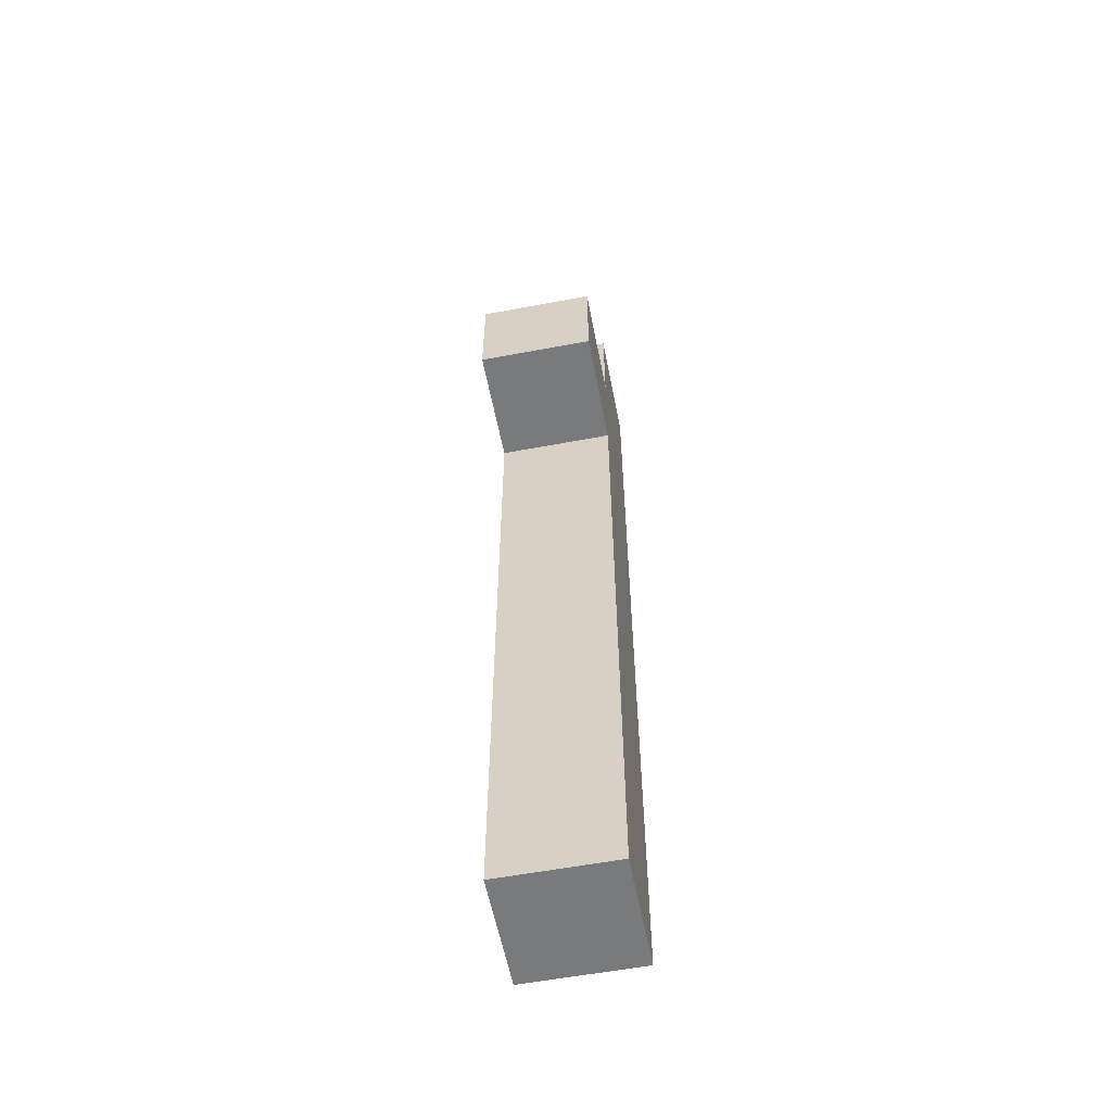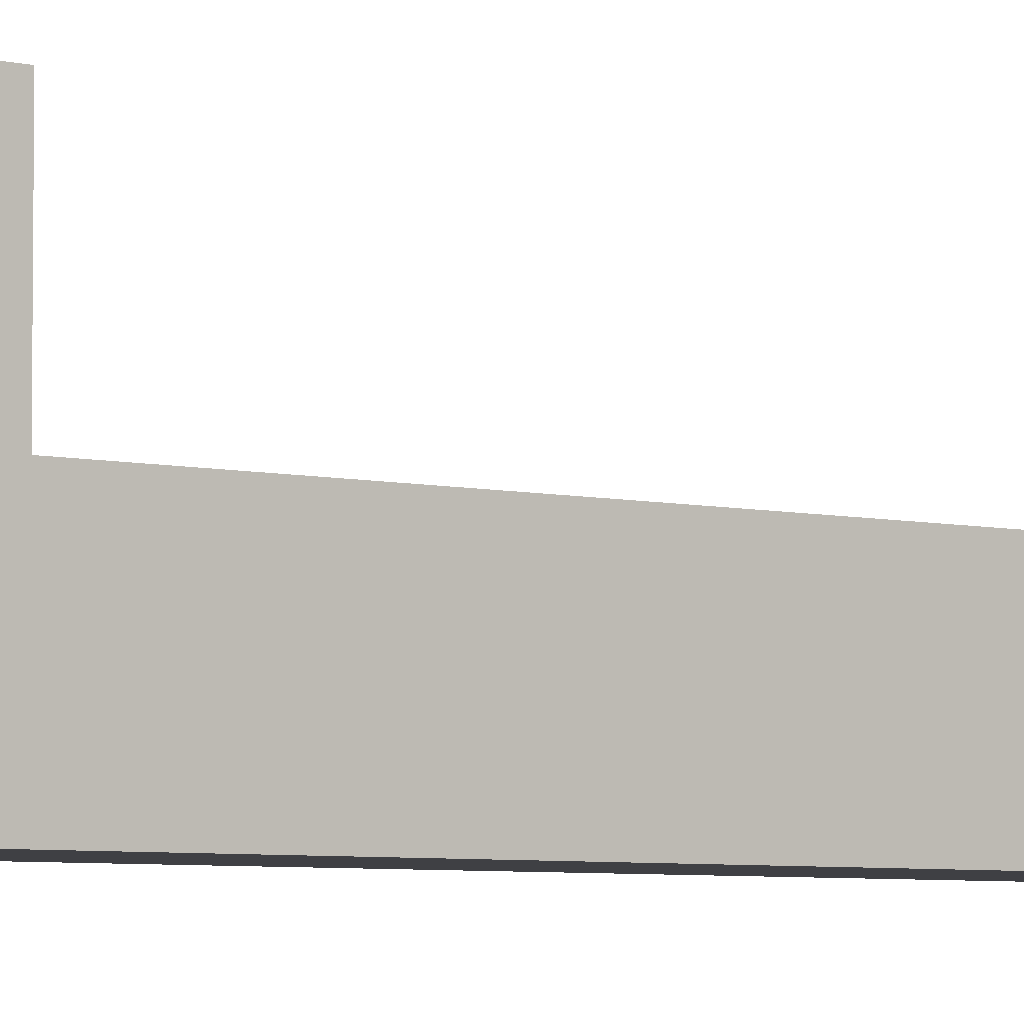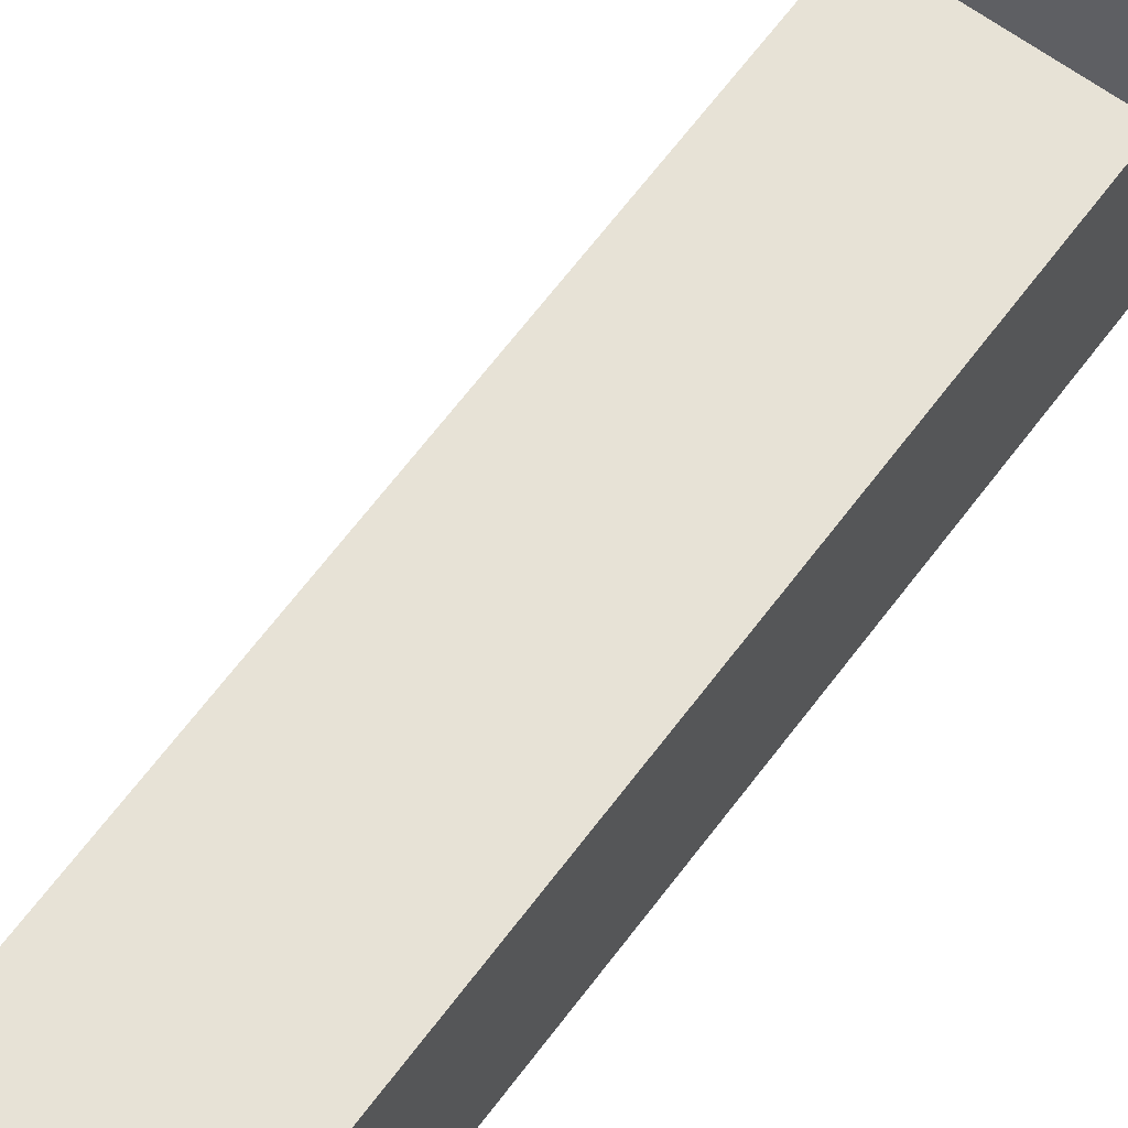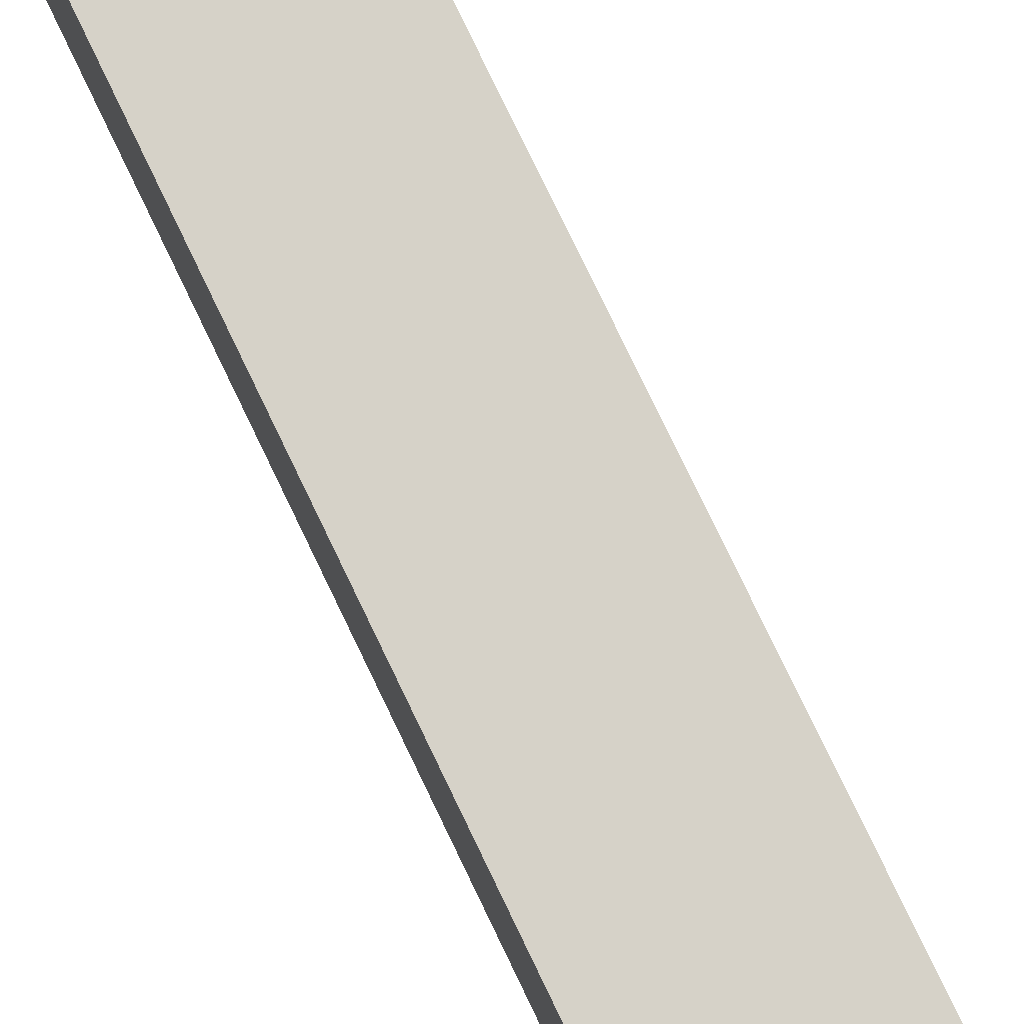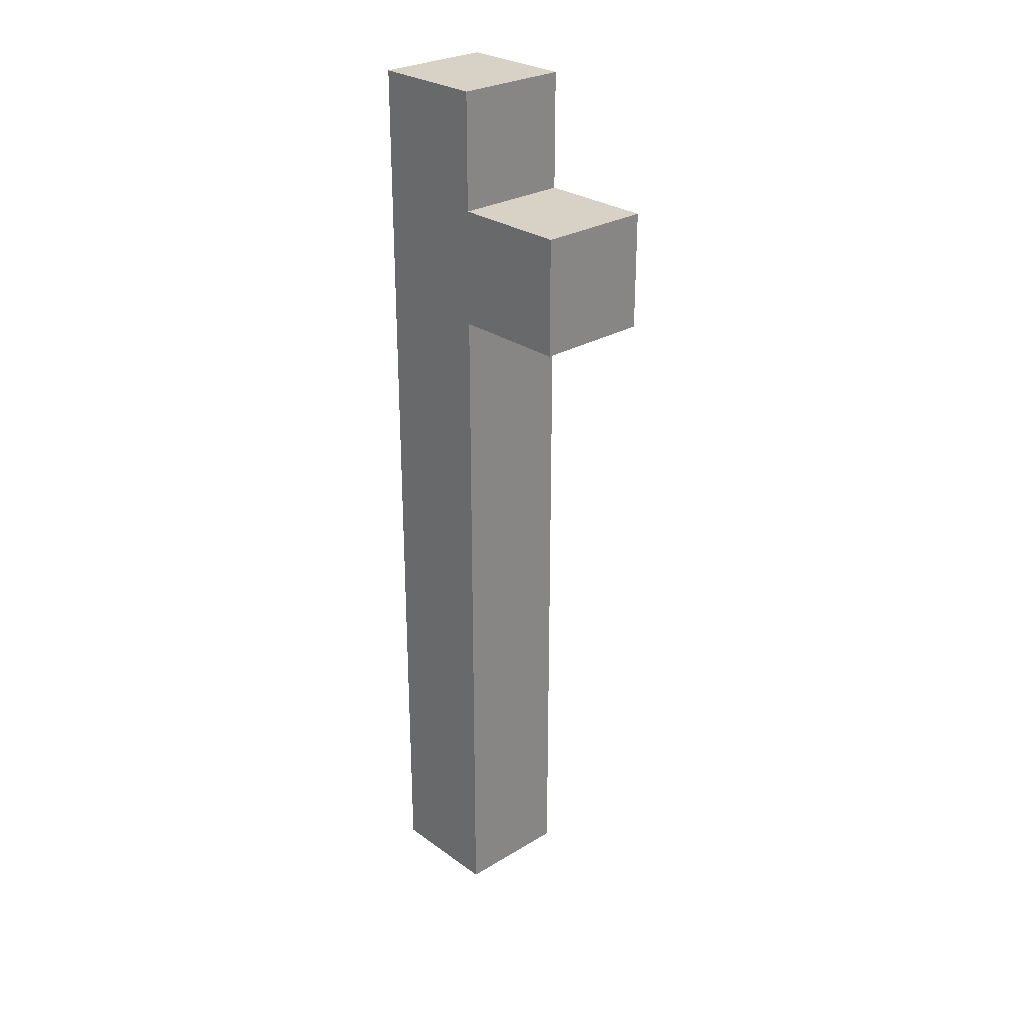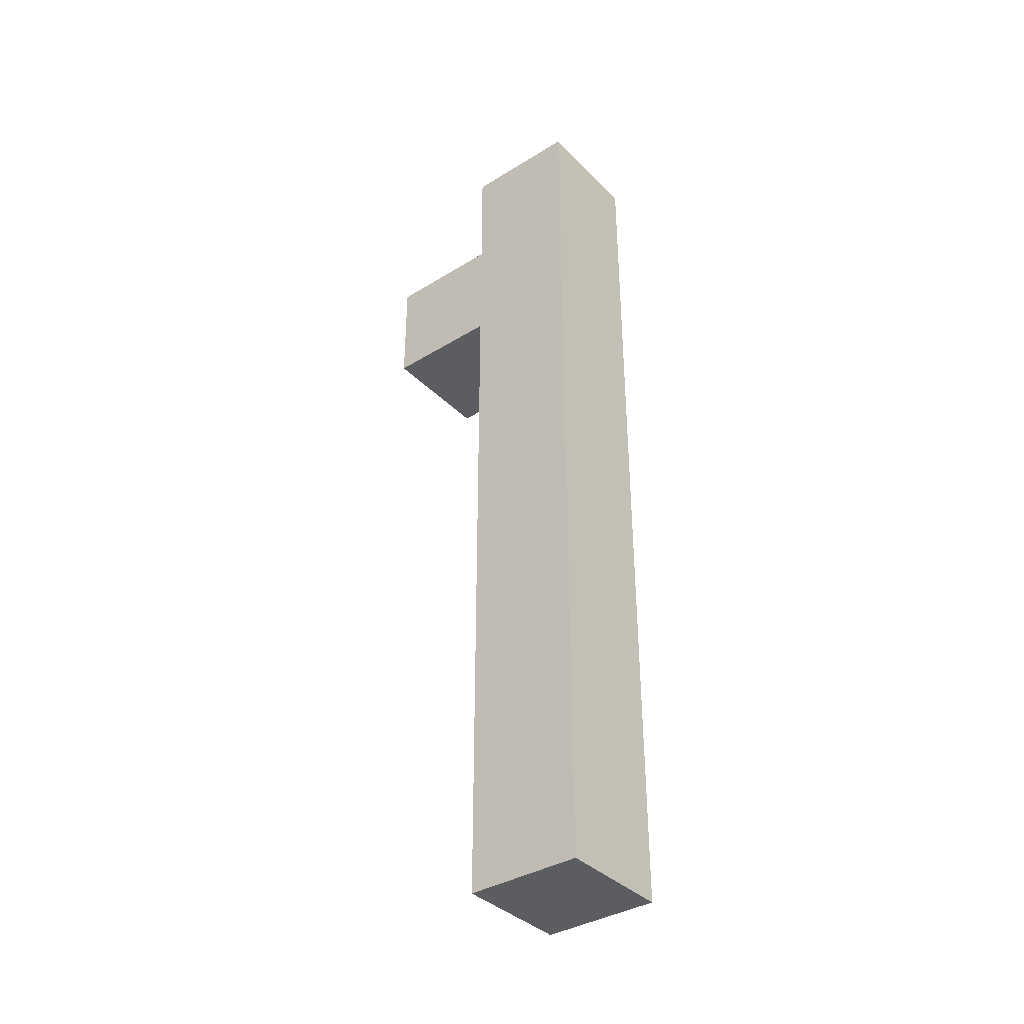
<metadata>
{"format":"obj","ext":"obj","renderer":"f3d","projection":"perspective","resolution":1024,"background":"white","views":[{"elev":-58.0,"azim":11.0,"up":"+Y"},{"elev":-5.0,"azim":-129.7,"up":"+Z"},{"elev":63.1,"azim":36.3,"up":"+Z"},{"elev":77.6,"azim":154.4,"up":"+Z"},{"elev":27.5,"azim":-42.6,"up":"+Y"},{"elev":-37.2,"azim":128.4,"up":"+Y"}]}
</metadata>
<code>
o
v -0.4 0.9 -0.5
v -0.4 0.9 -0.4
v -0.4 1.5 -0.5
v -0.4 1.5 -0.4
v -0.4 1.5 -0.3
v -0.4 1.6 -0.5
v -0.4 1.6 -0.4
v -0.4 1.6 -0.3
v -0.4 1.7 -0.5
v -0.4 1.7 -0.4
v -0.5 0.9 -0.5
v -0.5 0.9 -0.4
v -0.5 1.5 -0.5
v -0.5 1.5 -0.4
v -0.5 1.5 -0.3
v -0.5 1.6 -0.5
v -0.5 1.6 -0.4
v -0.5 1.6 -0.3
v -0.5 1.7 -0.5
v -0.5 1.7 -0.4
v -0.4 0.9 -0.5
v -0.4 1.5 -0.5
v -0.4 1.6 -0.5
v -0.4 1.7 -0.5
v -0.5 0.9 -0.5
v -0.5 1.5 -0.5
v -0.5 1.6 -0.5
v -0.5 1.7 -0.5
v -0.4 0.9 -0.4
v -0.4 1.5 -0.4
v -0.4 1.6 -0.4
v -0.4 1.7 -0.4
v -0.5 0.9 -0.4
v -0.5 1.5 -0.4
v -0.5 1.6 -0.4
v -0.5 1.7 -0.4
v -0.4 1.5 -0.3
v -0.4 1.6 -0.3
v -0.5 1.5 -0.3
v -0.5 1.6 -0.3
v -0.4 0.9 -0.5
v -0.5 0.9 -0.5
v -0.4 0.9 -0.4
v -0.5 0.9 -0.4
v -0.4 1.5 -0.4
v -0.5 1.5 -0.4
v -0.4 1.5 -0.3
v -0.5 1.5 -0.3
v -0.4 1.6 -0.4
v -0.5 1.6 -0.4
v -0.4 1.6 -0.3
v -0.5 1.6 -0.3
v -0.4 1.7 -0.5
v -0.5 1.7 -0.5
v -0.4 1.7 -0.4
v -0.5 1.7 -0.4
f 3 2 1
f 4 2 3
f 6 4 3
f 7 5 4
f 7 4 6
f 8 5 7
f 9 7 6
f 10 7 9
f 11 12 13
f 13 12 14
f 13 14 16
f 14 15 17
f 16 14 17
f 17 15 18
f 16 17 19
f 19 17 20
f 25 22 21
f 26 23 22
f 26 22 25
f 27 24 23
f 27 23 26
f 28 24 27
f 29 30 33
f 33 30 34
f 31 32 35
f 35 32 36
f 37 38 39
f 39 38 40
f 43 42 41
f 44 42 43
f 47 46 45
f 48 46 47
f 49 50 51
f 51 50 52
f 53 54 55
f 55 54 56

</code>
